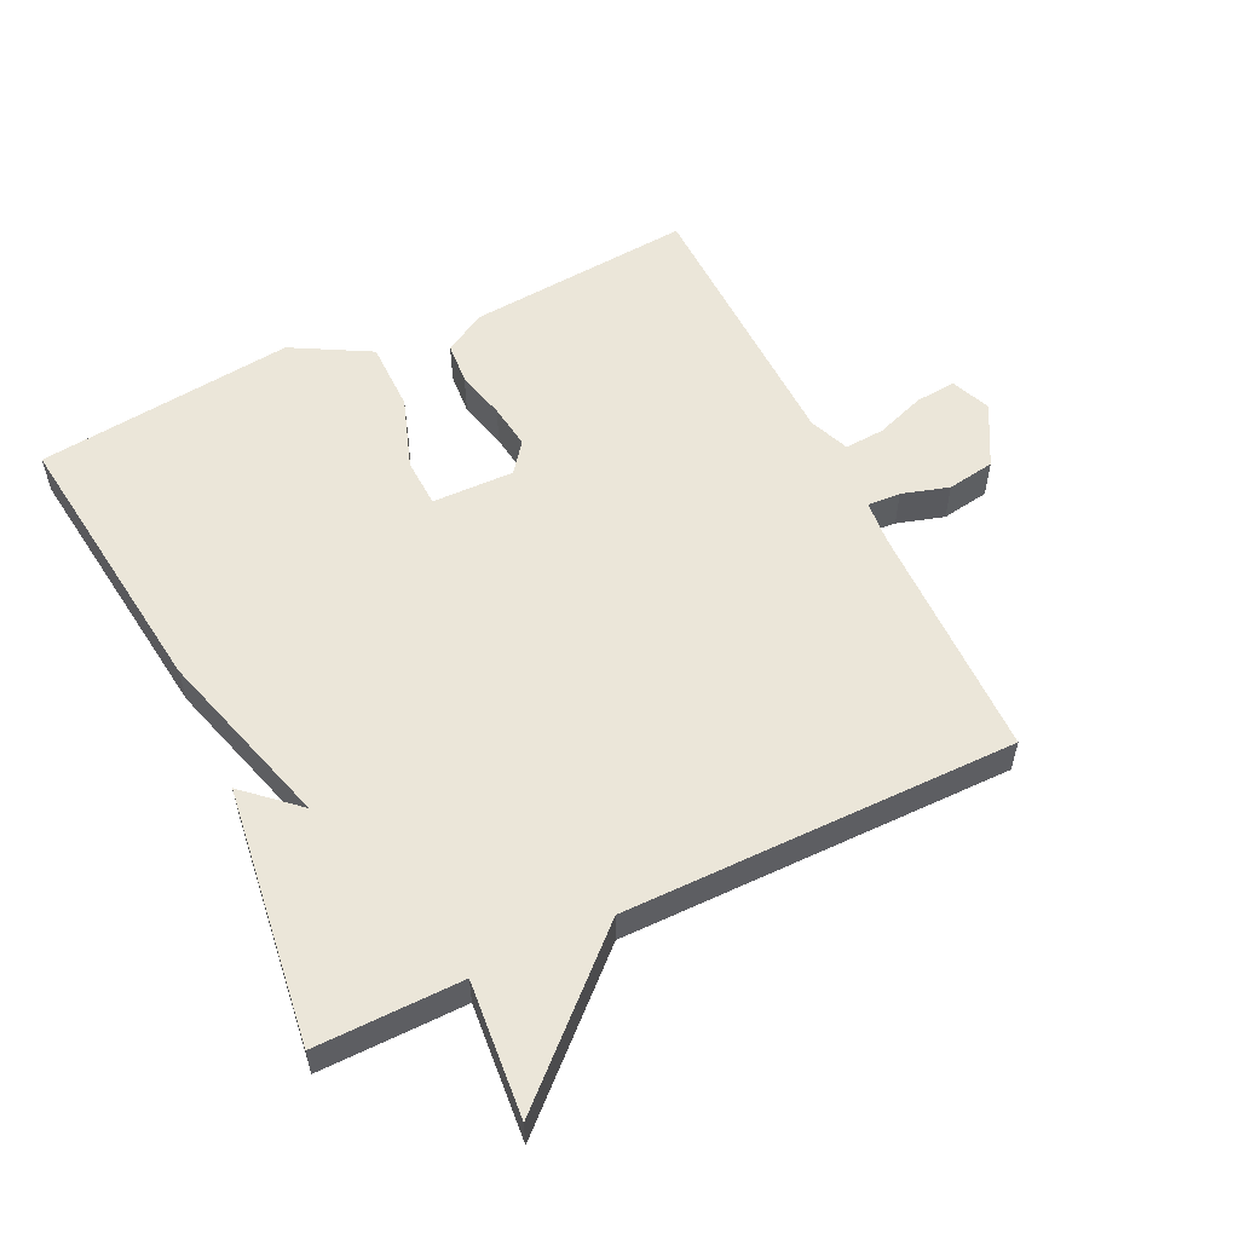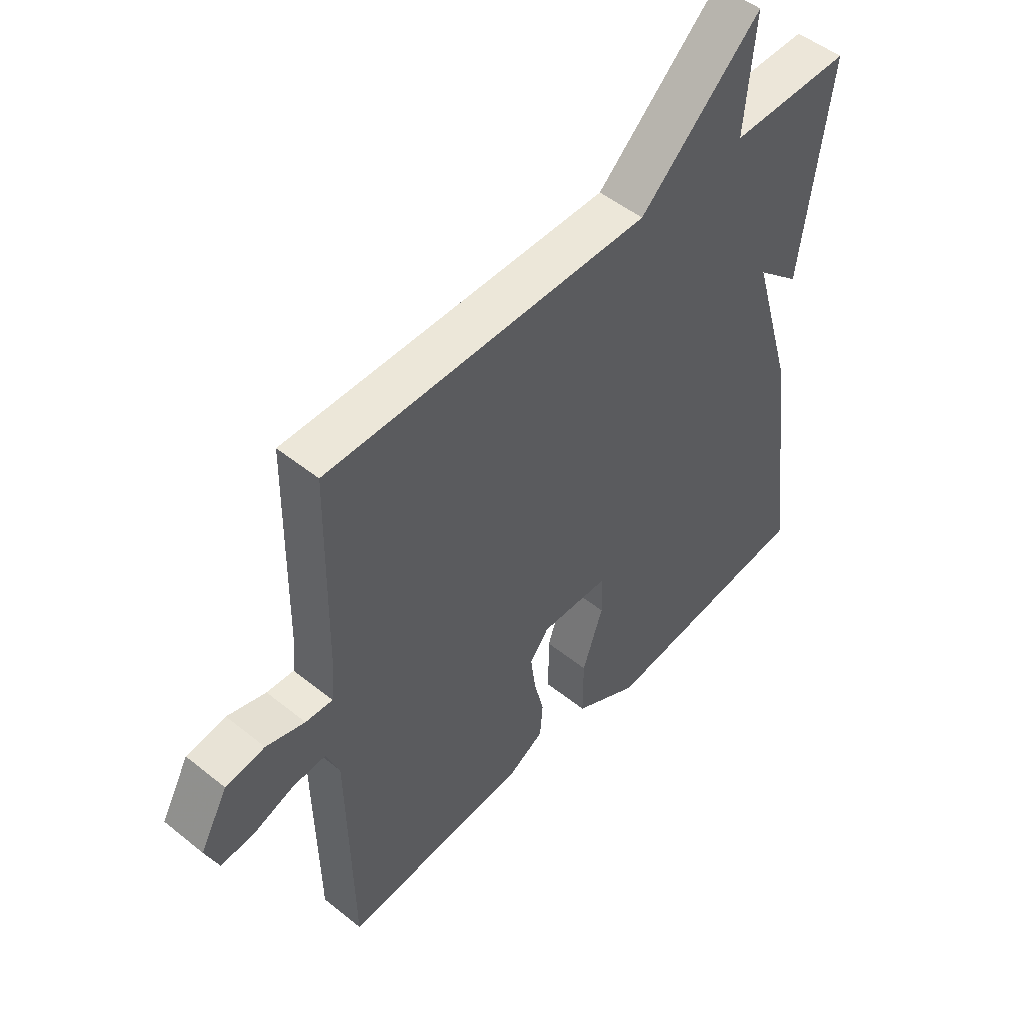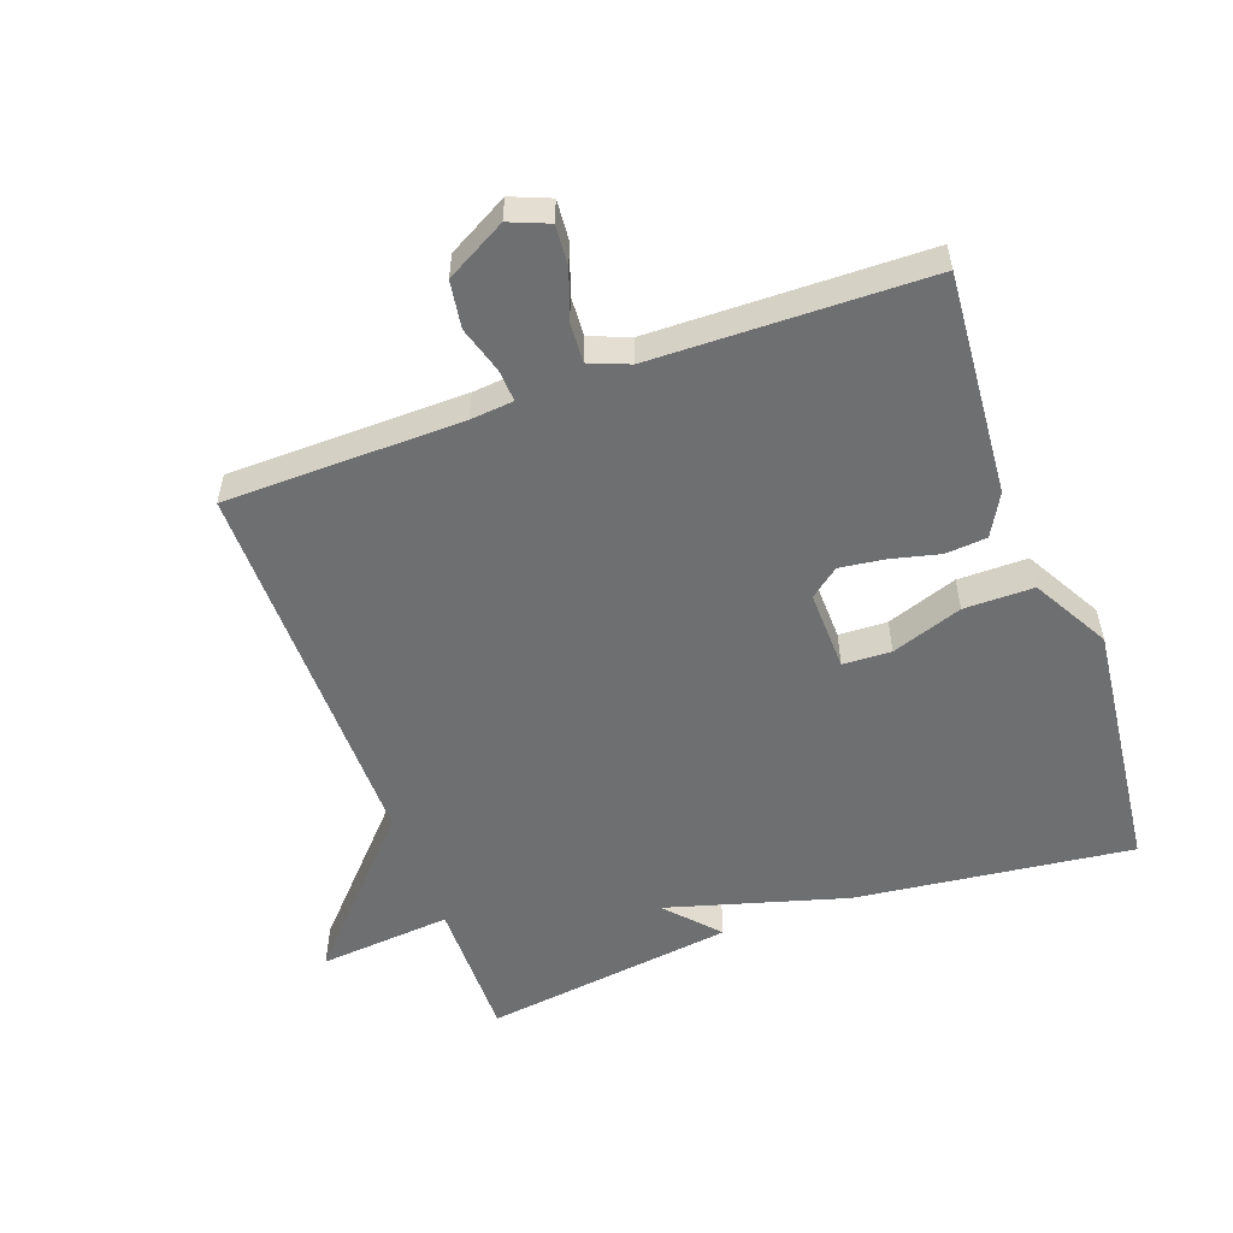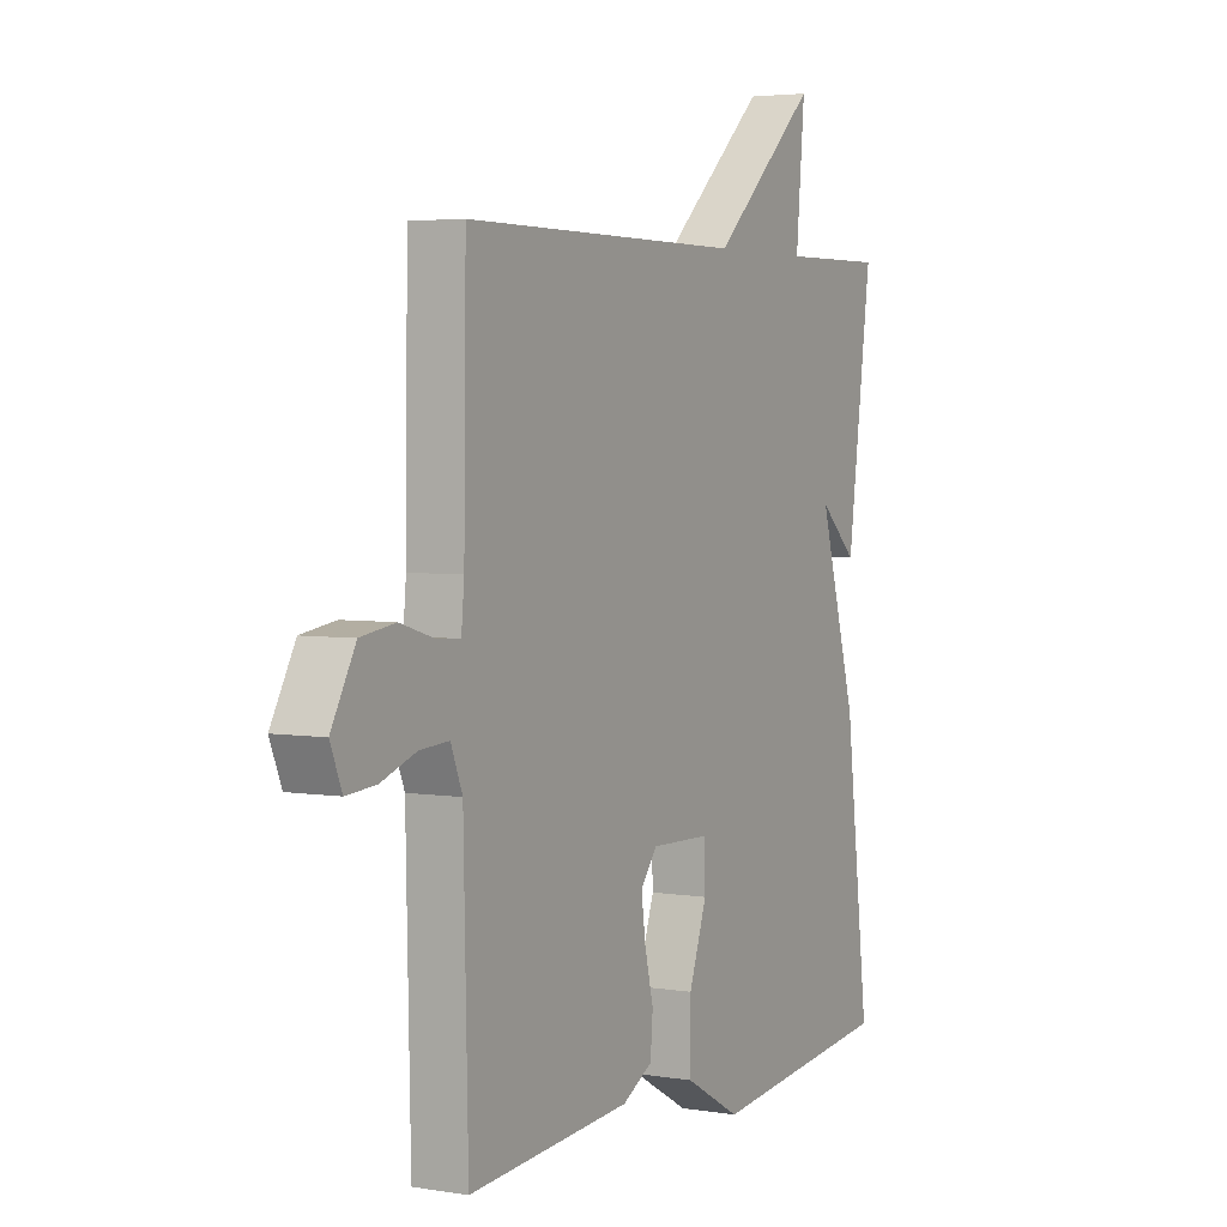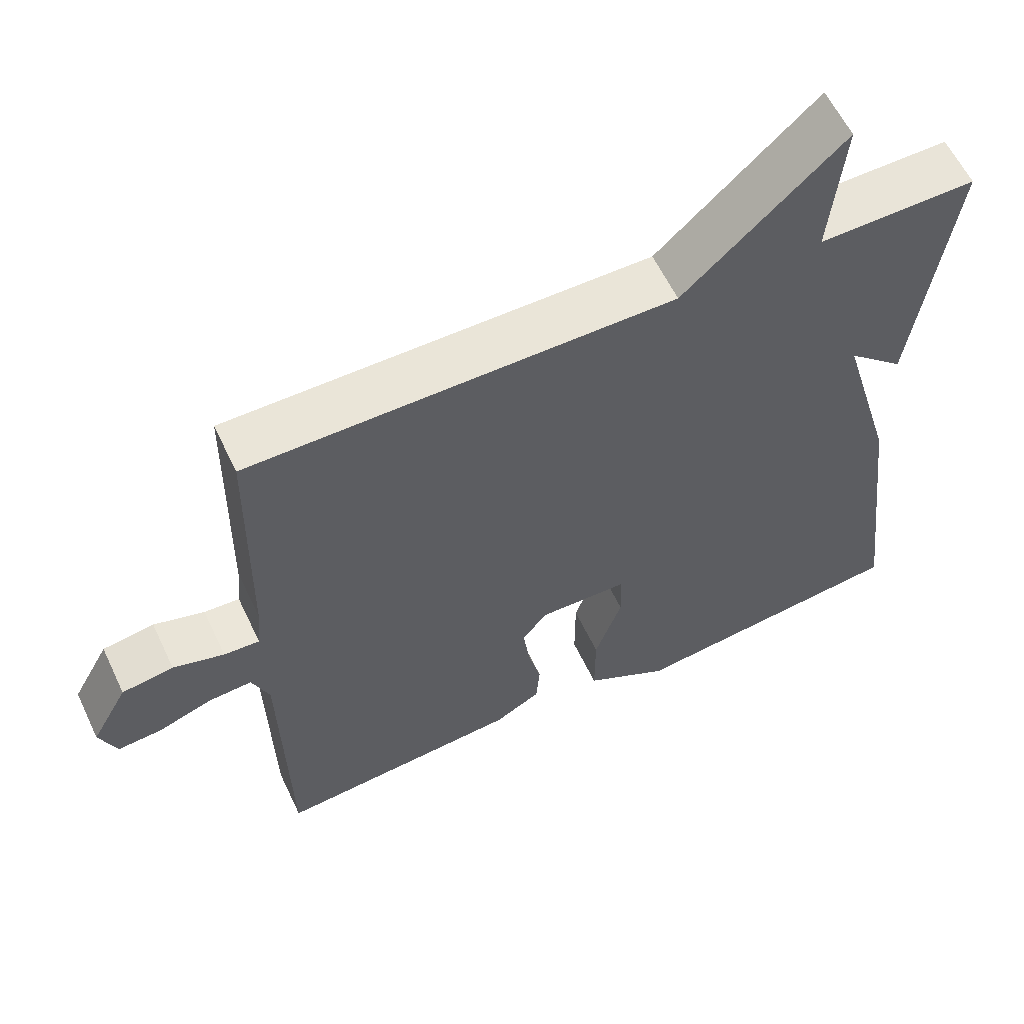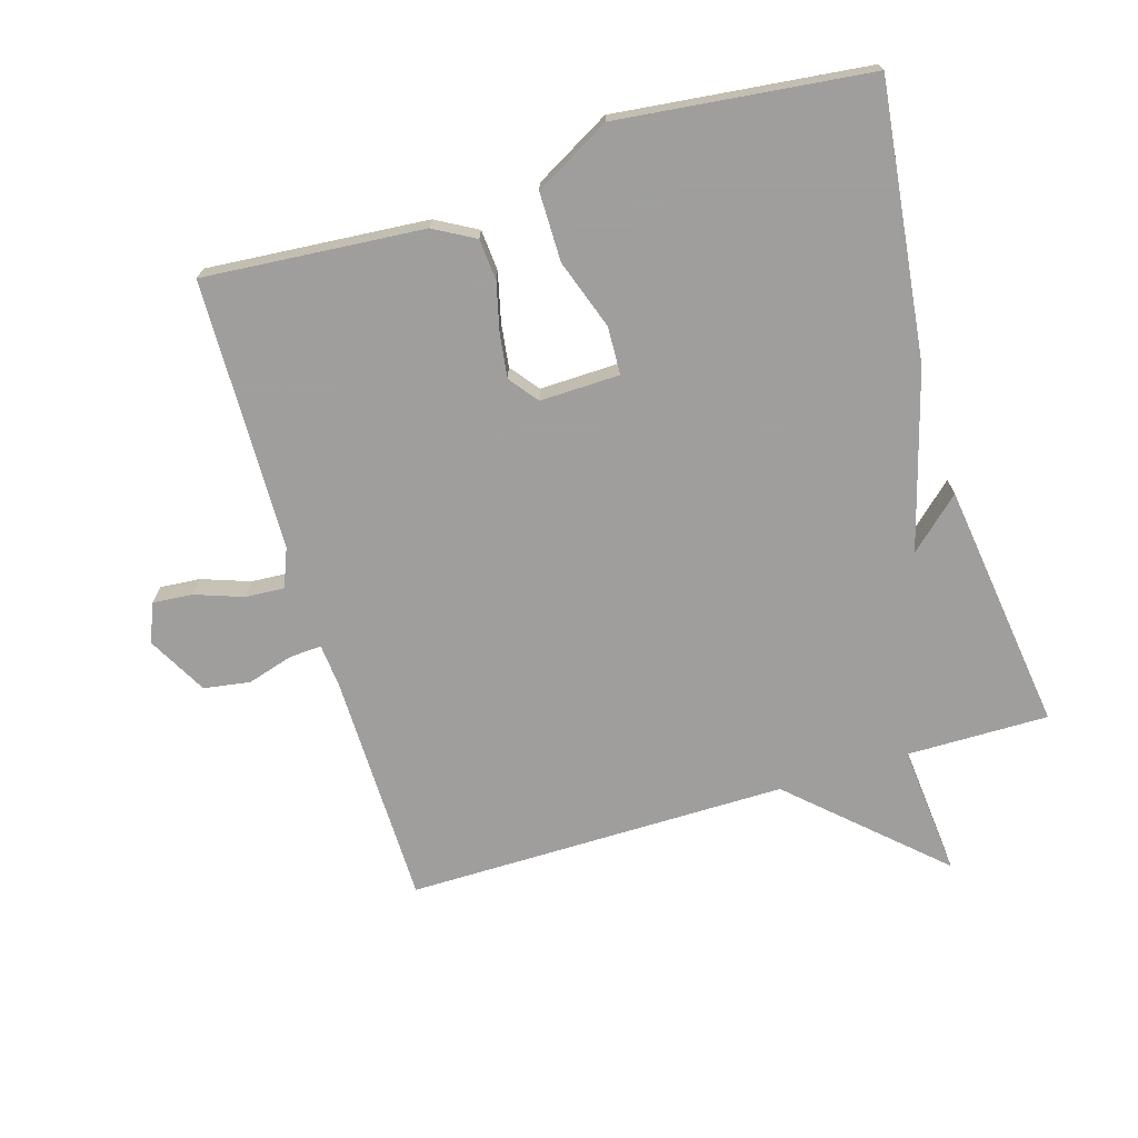
<metadata>
{"format":"obj","ext":"obj","renderer":"f3d","projection":"perspective","resolution":1024,"background":"white","views":[{"elev":56.0,"azim":-25.8,"up":"+Y"},{"elev":50.0,"azim":131.5,"up":"+Z"},{"elev":-54.5,"azim":110.0,"up":"+Y"},{"elev":3.8,"azim":118.7,"up":"+Z"},{"elev":59.7,"azim":154.7,"up":"+Z"},{"elev":-71.1,"azim":-163.2,"up":"+Y"}]}
</metadata>
<code>
v 0.5 0.07 -0.5
v 0.164 0.07 -0.473
v 0.101 0.07 -0.438
v 0.096 0.07 -0.375
v 0.114 0.07 -0.301
v 0.123 0.07 -0.234
v 0.089 0.07 -0.19
v -0.033 0.07 -0.193
v -0.036 0.07 -0.266
v 0.001 0.07 -0.373
v 0.001 0.07 -0.478
v -0.115 0.07 -0.543
v -0.5 0.07 -0.5
v -0.449 0.07 -0.082
v -0.371 0.07 0.189
v -0.449 0.07 0.118
v -0.5 0.07 0.5
v -0.283 0.07 0.498
v -0.301 0.07 0.699
v -0.083 0.07 0.498
v 0.5 0.07 0.5
v 0.505 0.07 0.141
v 0.511 0.07 0.076
v 0.56 0.07 0.079
v 0.63 0.07 0.1
v 0.701 0.07 0.089
v 0.751 0.07 -0.002
v 0.727 0.07 -0.061
v 0.666 0.07 -0.056
v 0.593 0.07 -0.03
v 0.533 0.07 -0.026
v 0.509 0.07 -0.086
v 0.5 0 -0.5
v 0.164 0 -0.473
v 0.101 0 -0.438
v 0.096 0 -0.375
v 0.114 0 -0.301
v 0.123 0 -0.234
v 0.089 0 -0.19
v -0.033 0 -0.193
v -0.036 0 -0.266
v 0.001 0 -0.373
v 0.001 0 -0.478
v -0.115 0 -0.543
v -0.5 0 -0.5
v -0.449 0 -0.082
v -0.371 0 0.189
v -0.449 0 0.118
v -0.5 0 0.5
v -0.283 0 0.498
v -0.301 0 0.699
v -0.083 0 0.498
v 0.5 0 0.5
v 0.505 0 0.141
v 0.511 0 0.076
v 0.56 0 0.079
v 0.63 0 0.1
v 0.701 0 0.089
v 0.751 0 -0.002
v 0.727 0 -0.061
v 0.666 0 -0.056
v 0.593 0 -0.03
v 0.533 0 -0.026
v 0.509 0 -0.086
f 28 29 30
f 27 28 30
f 26 27 30
f 25 26 30
f 24 25 30
f 23 24 30 31
f 20 21 22
f 20 22 23
f 18 19 20
f 23 31 32
f 20 23 32
f 18 20 32
f 15 16 17 18
f 13 14 15
f 12 13 15
f 11 12 15
f 10 11 15
f 9 10 15
f 8 9 15 18
f 3 4 5
f 2 3 5
f 1 2 5
f 32 1 5
f 32 5 6
f 7 8 18 32
f 6 7 32
f 62 61 60
f 62 60 59
f 62 59 58
f 62 58 57
f 62 57 56
f 63 62 56 55
f 54 53 52
f 55 54 52
f 52 51 50
f 64 63 55
f 64 55 52
f 64 52 50
f 50 49 48 47
f 47 46 45
f 47 45 44
f 47 44 43
f 47 43 42
f 47 42 41
f 50 47 41 40
f 37 36 35
f 37 35 34
f 37 34 33
f 37 33 64
f 38 37 64
f 64 50 40 39
f 64 39 38
f 1 33 34 2
f 2 34 35 3
f 3 35 36 4
f 4 36 37 5
f 5 37 38 6
f 6 38 39 7
f 7 39 40 8
f 8 40 41 9
f 9 41 42 10
f 10 42 43 11
f 11 43 44 12
f 12 44 45 13
f 13 45 46 14
f 14 46 47 15
f 15 47 48 16
f 16 48 49 17
f 17 49 50 18
f 18 50 51 19
f 19 51 52 20
f 20 52 53 21
f 21 53 54 22
f 22 54 55 23
f 23 55 56 24
f 24 56 57 25
f 25 57 58 26
f 26 58 59 27
f 27 59 60 28
f 28 60 61 29
f 29 61 62 30
f 30 62 63 31
f 31 63 64 32
f 32 64 33 1

</code>
